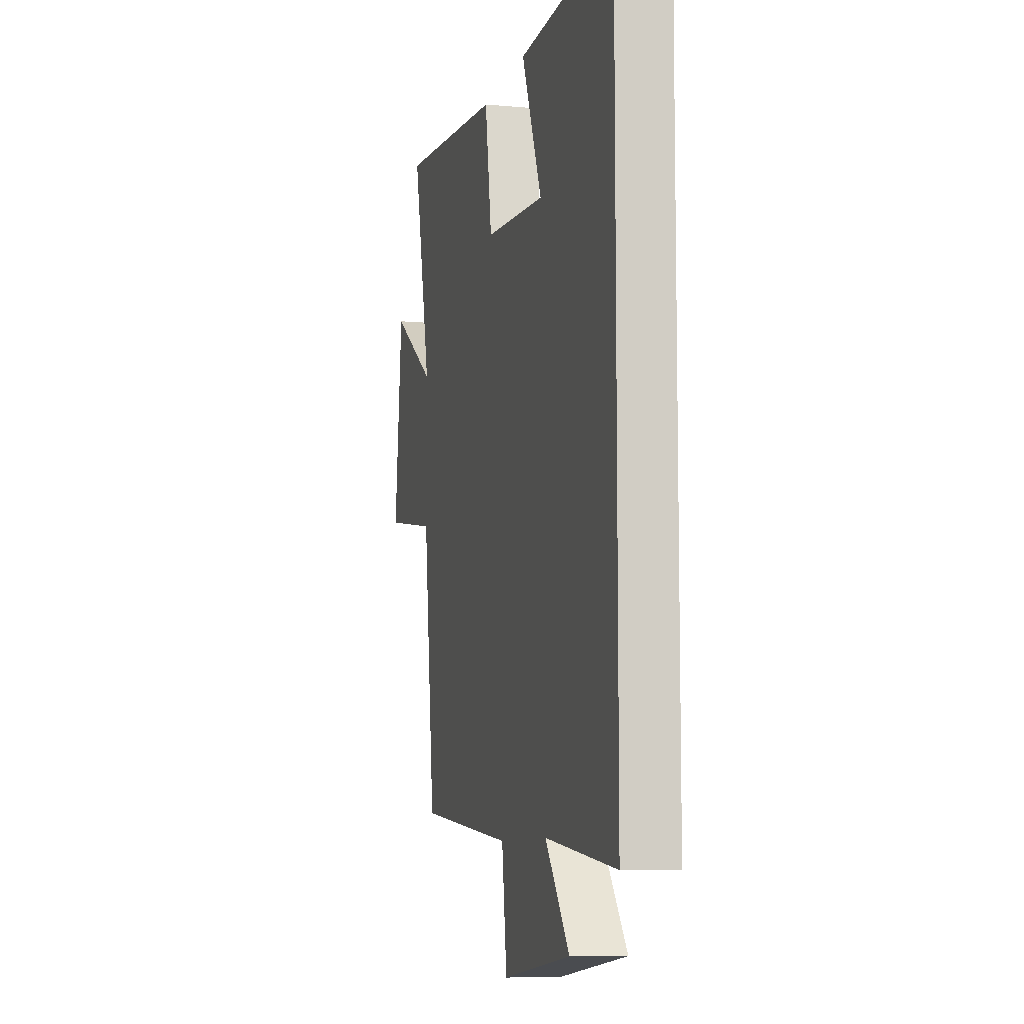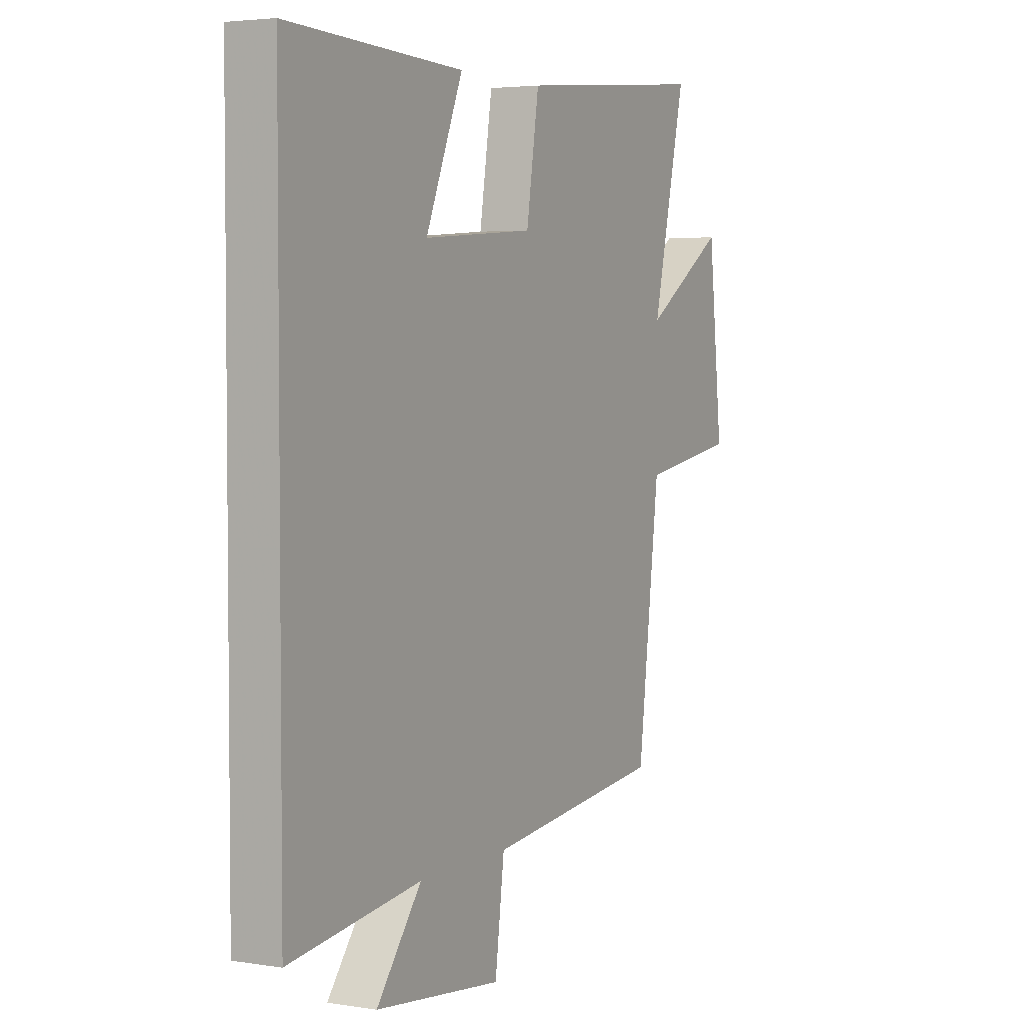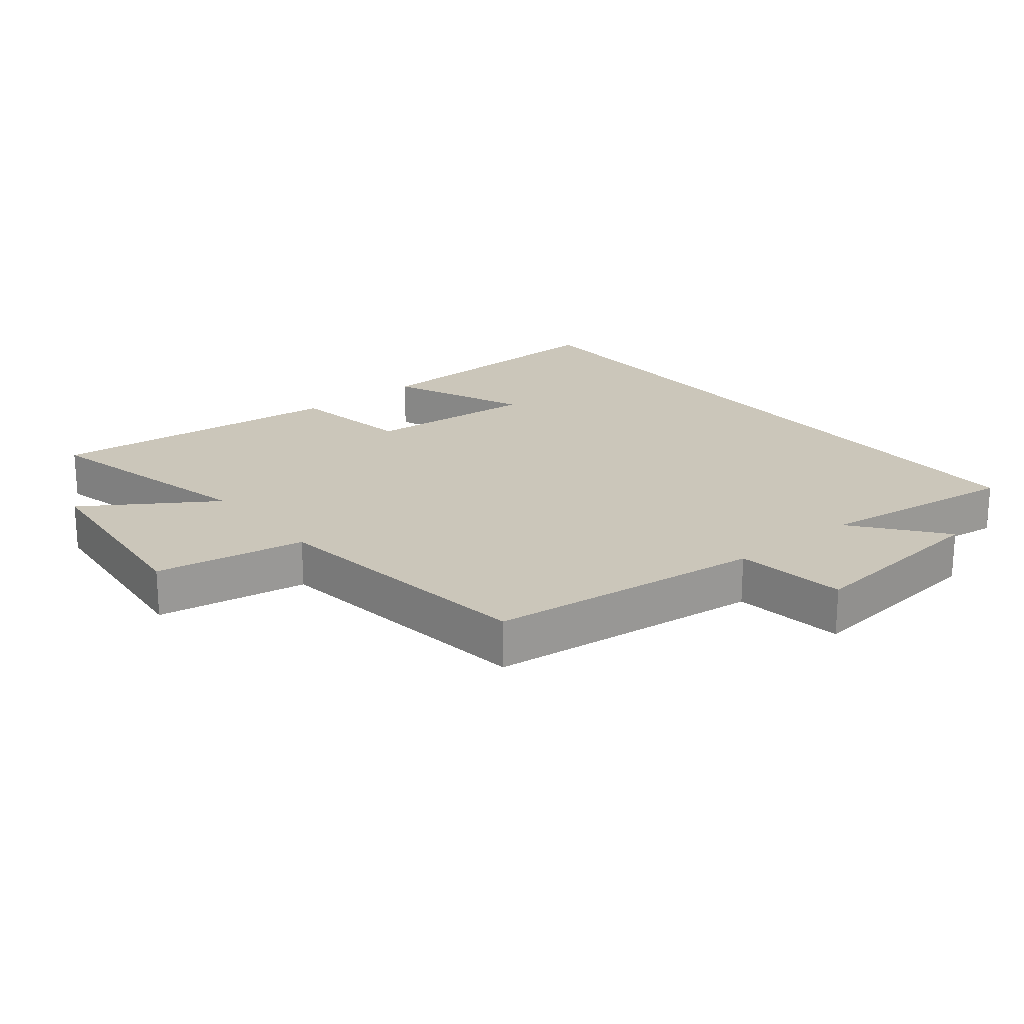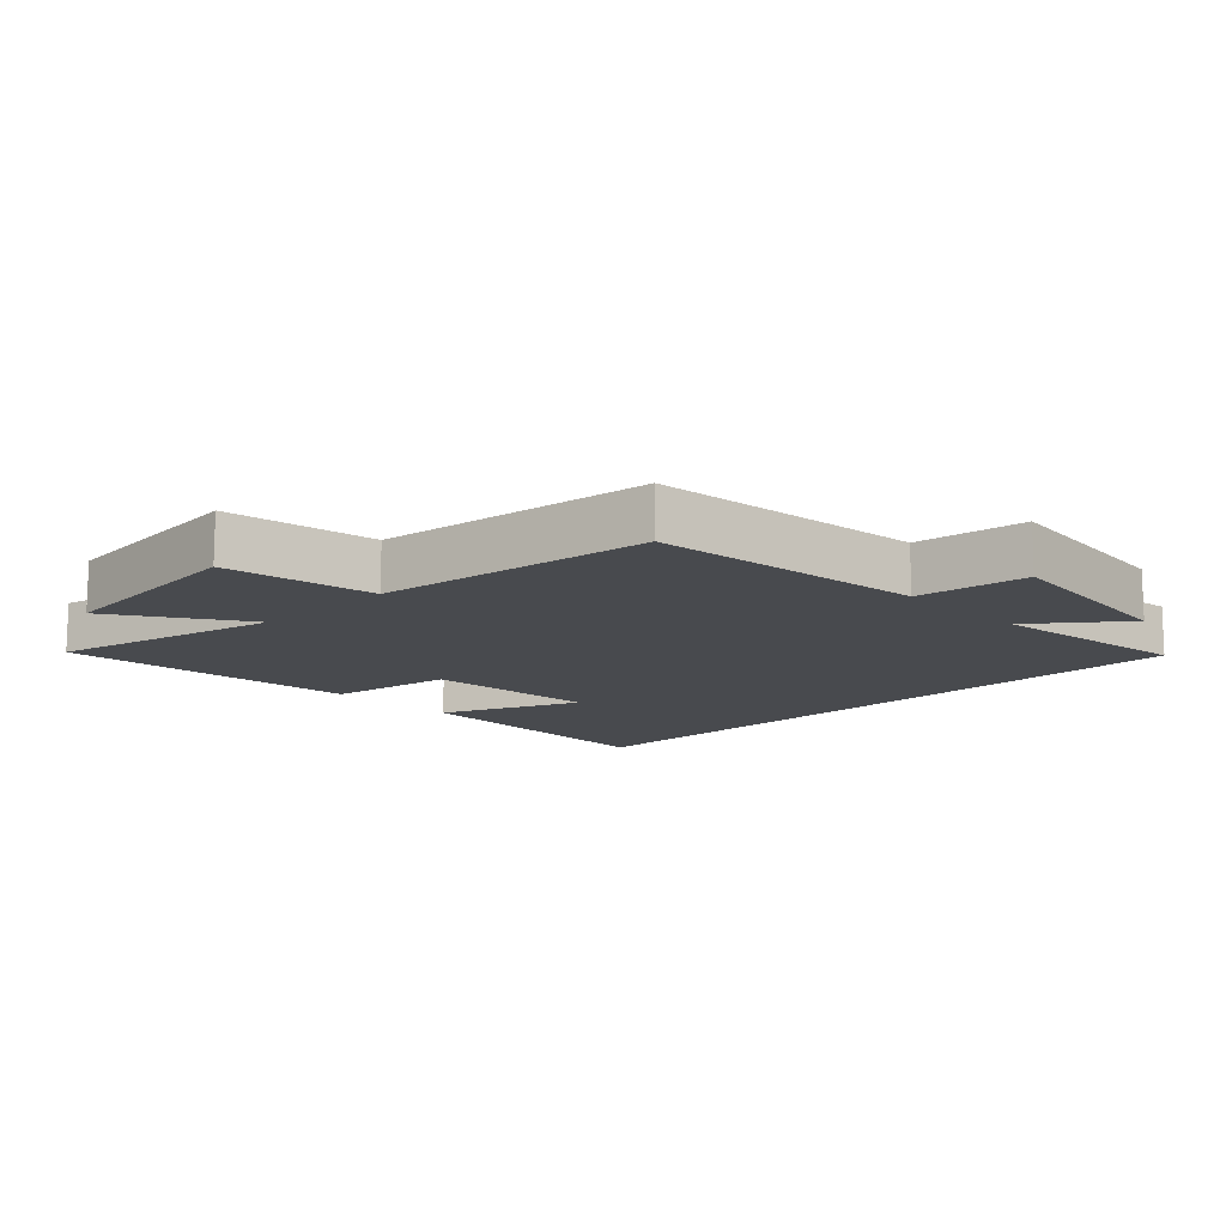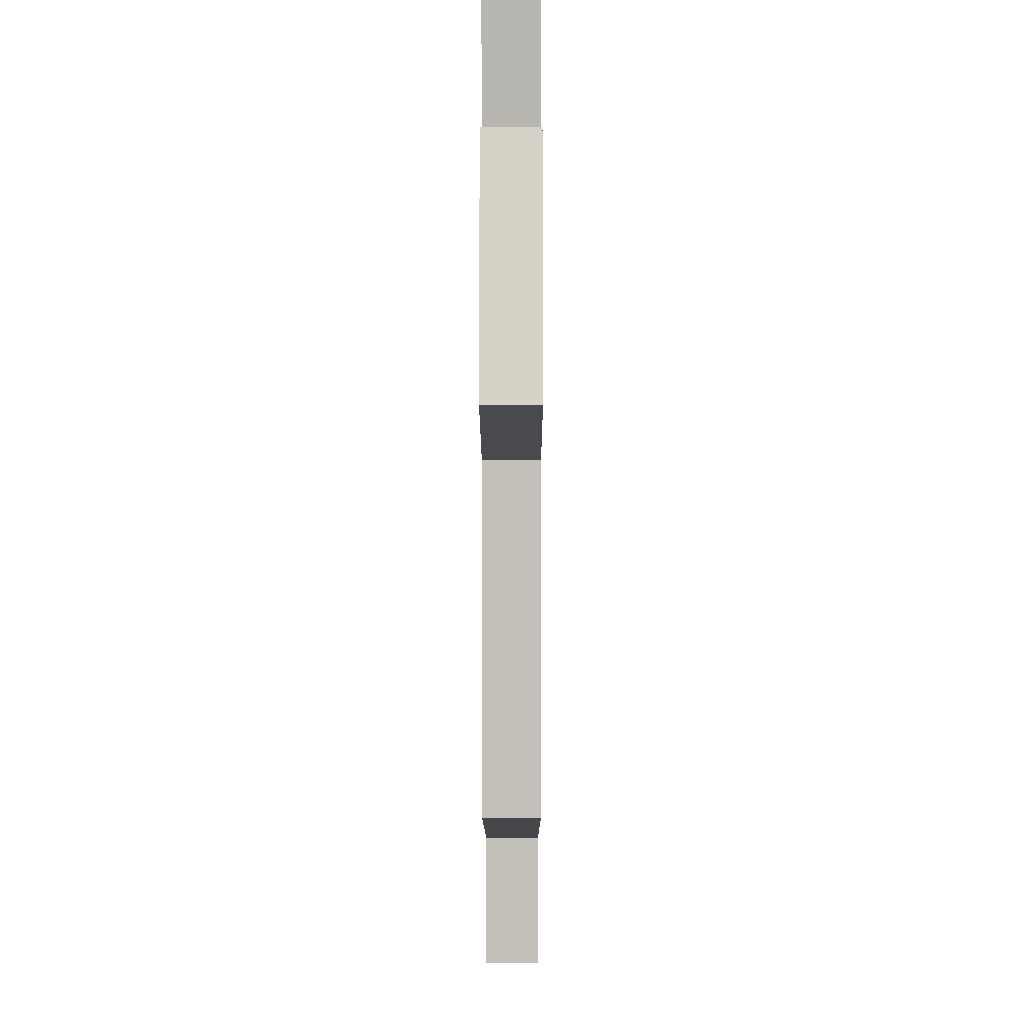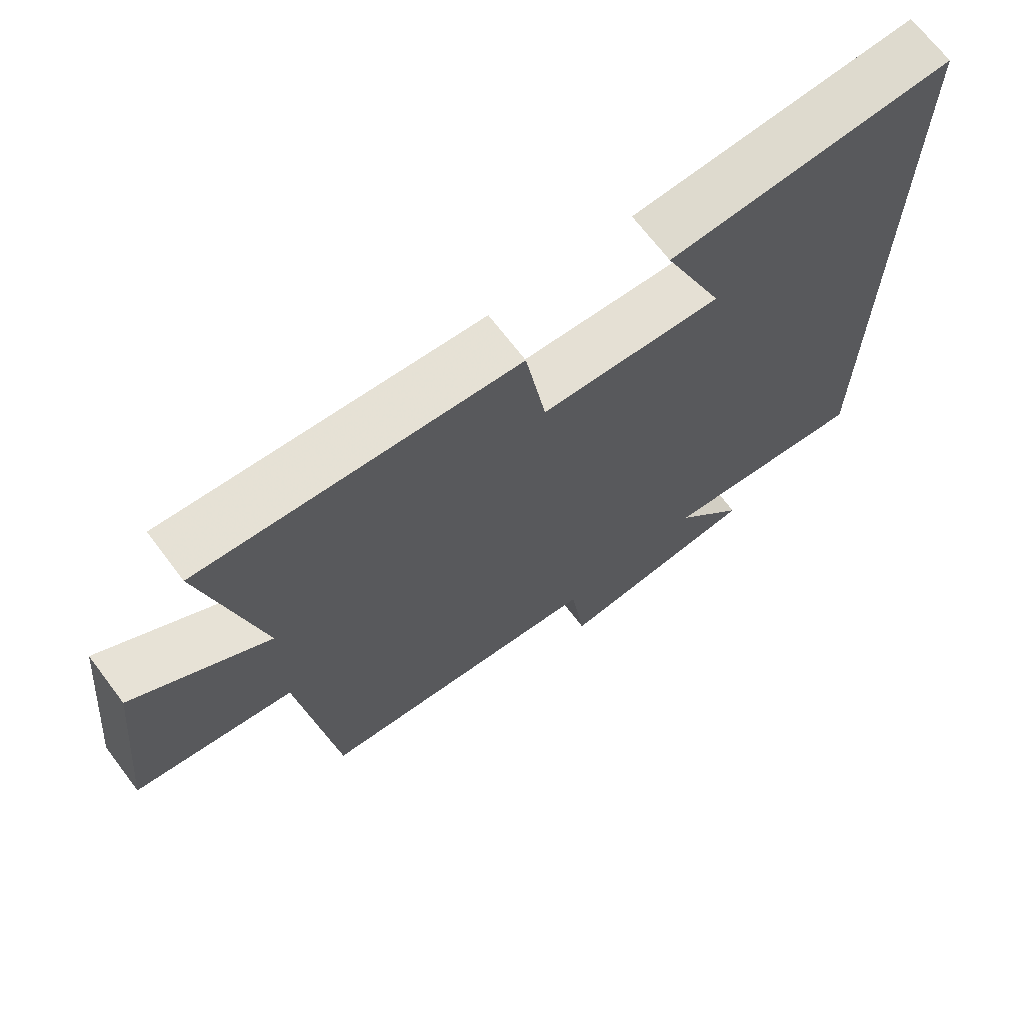
<metadata>
{"format":"obj","ext":"obj","renderer":"f3d","projection":"perspective","resolution":1024,"background":"white","views":[{"elev":-8.5,"azim":-104.0,"up":"+Z"},{"elev":3.7,"azim":-62.0,"up":"+Z"},{"elev":21.1,"azim":140.9,"up":"+Y"},{"elev":-13.2,"azim":134.1,"up":"+Y"},{"elev":-4.3,"azim":90.1,"up":"+Z"},{"elev":69.2,"azim":142.8,"up":"+Z"}]}
</metadata>
<code>
v -0.5 0.07 -0.54
v -0.5 0.07 0.516
v -0.084 0.07 0.5
v -0.172 0.07 0.289
v 0.092 0.07 0.309
v 0.122 0.07 0.5
v 0.58 0.07 0.544
v 0.5 0.07 0.196
v 0.696 0.07 0.324
v 0.73 0.07 0.008
v 0.5 0.07 -0.03
v 0.448 0.07 -0.453
v 0.026 0.07 -0.5
v 0.004 0.07 -0.67
v -0.296 0.07 -0.636
v -0.19 0.07 -0.5
v -0.5 0 -0.54
v -0.5 0 0.516
v -0.084 0 0.5
v -0.172 0 0.289
v 0.092 0 0.309
v 0.122 0 0.5
v 0.58 0 0.544
v 0.5 0 0.196
v 0.696 0 0.324
v 0.73 0 0.008
v 0.5 0 -0.03
v 0.448 0 -0.453
v 0.026 0 -0.5
v 0.004 0 -0.67
v -0.296 0 -0.636
v -0.19 0 -0.5
f 13 14 15 16
f 11 12 13 16
f 11 16 1
f 8 9 10 11
f 8 11 1
f 5 6 7 8
f 4 5 8 1
f 2 3 4
f 1 2 4
f 32 31 30 29
f 32 29 28 27
f 17 32 27
f 27 26 25 24
f 17 27 24
f 24 23 22 21
f 17 24 21 20
f 20 19 18
f 20 18 17
f 1 17 18 2
f 2 18 19 3
f 3 19 20 4
f 4 20 21 5
f 5 21 22 6
f 6 22 23 7
f 7 23 24 8
f 8 24 25 9
f 9 25 26 10
f 10 26 27 11
f 11 27 28 12
f 12 28 29 13
f 13 29 30 14
f 14 30 31 15
f 15 31 32 16
f 16 32 17 1

</code>
